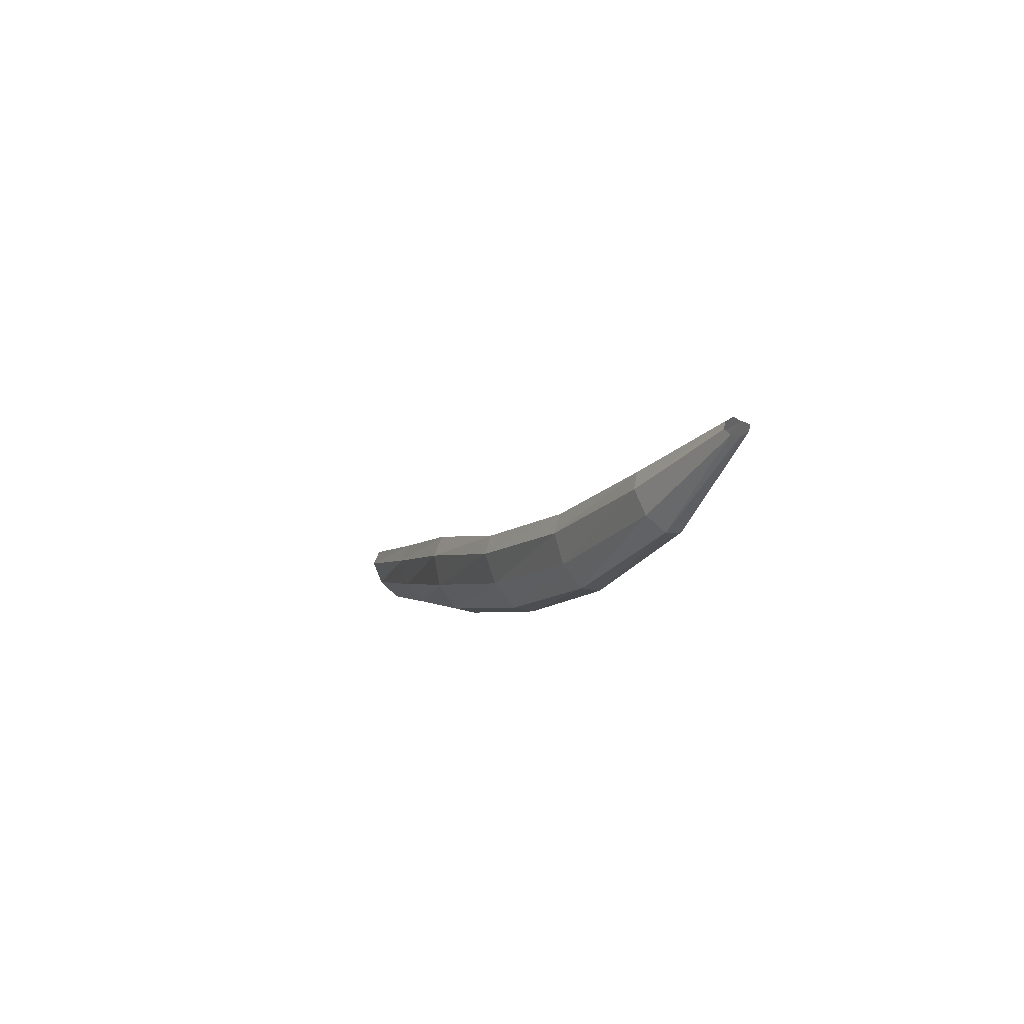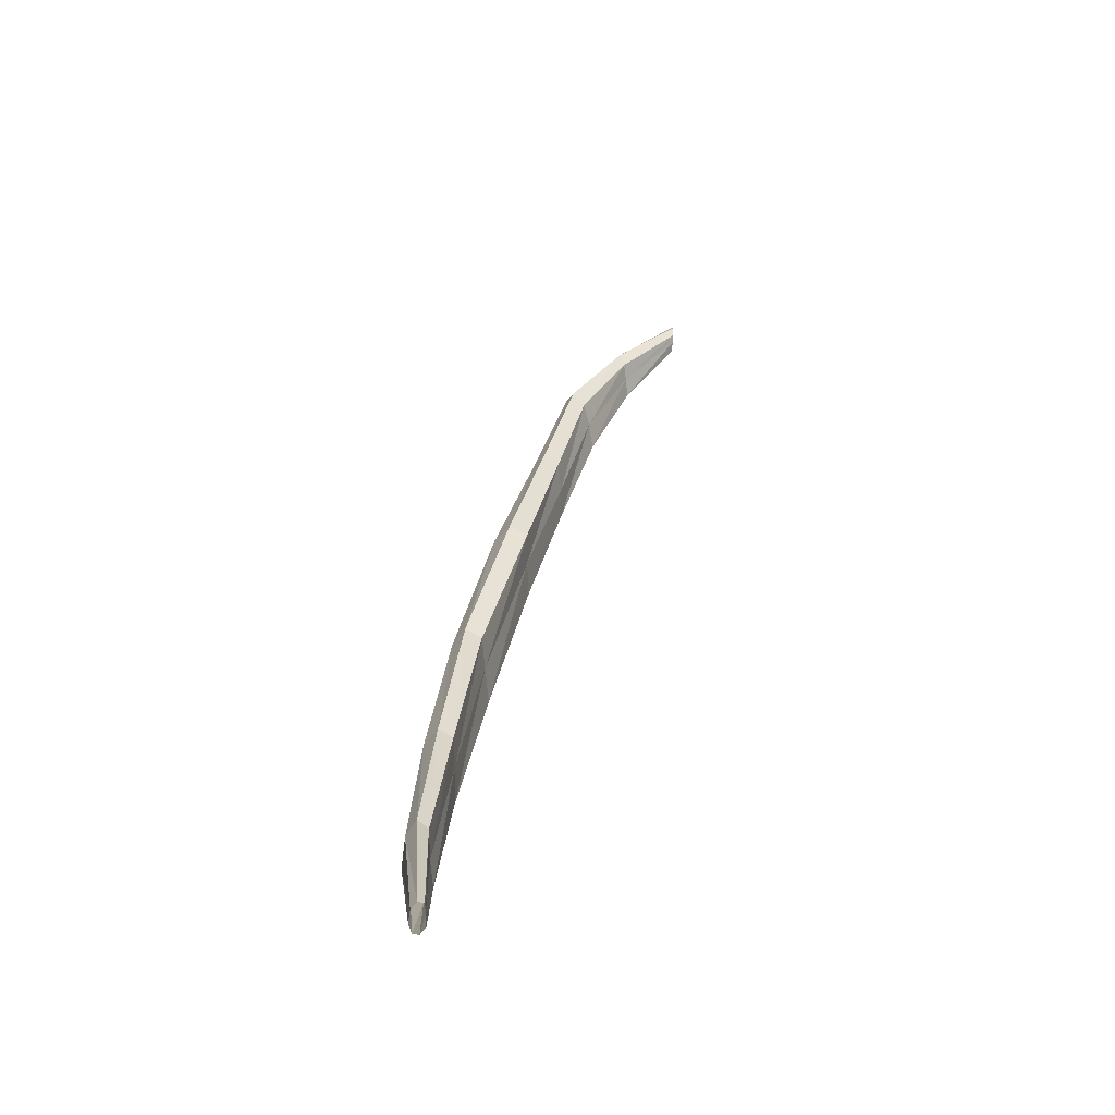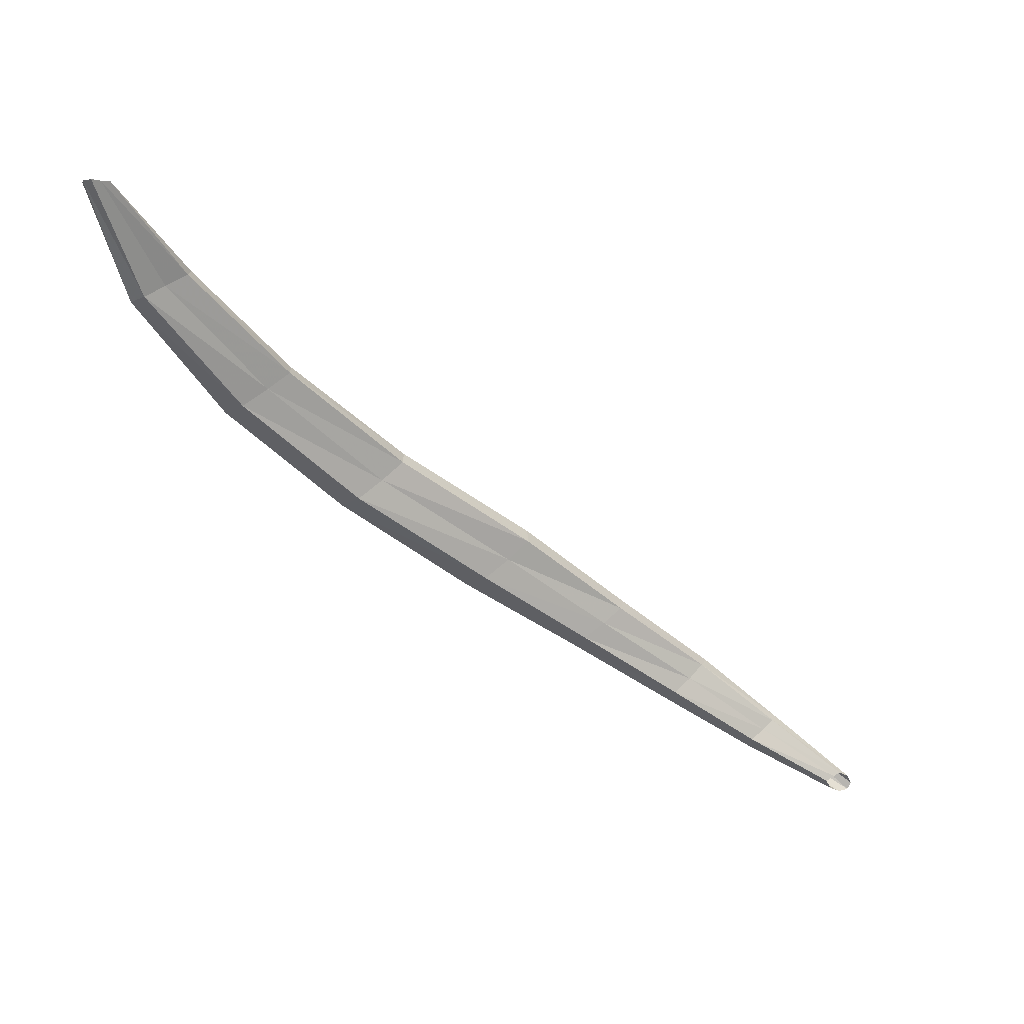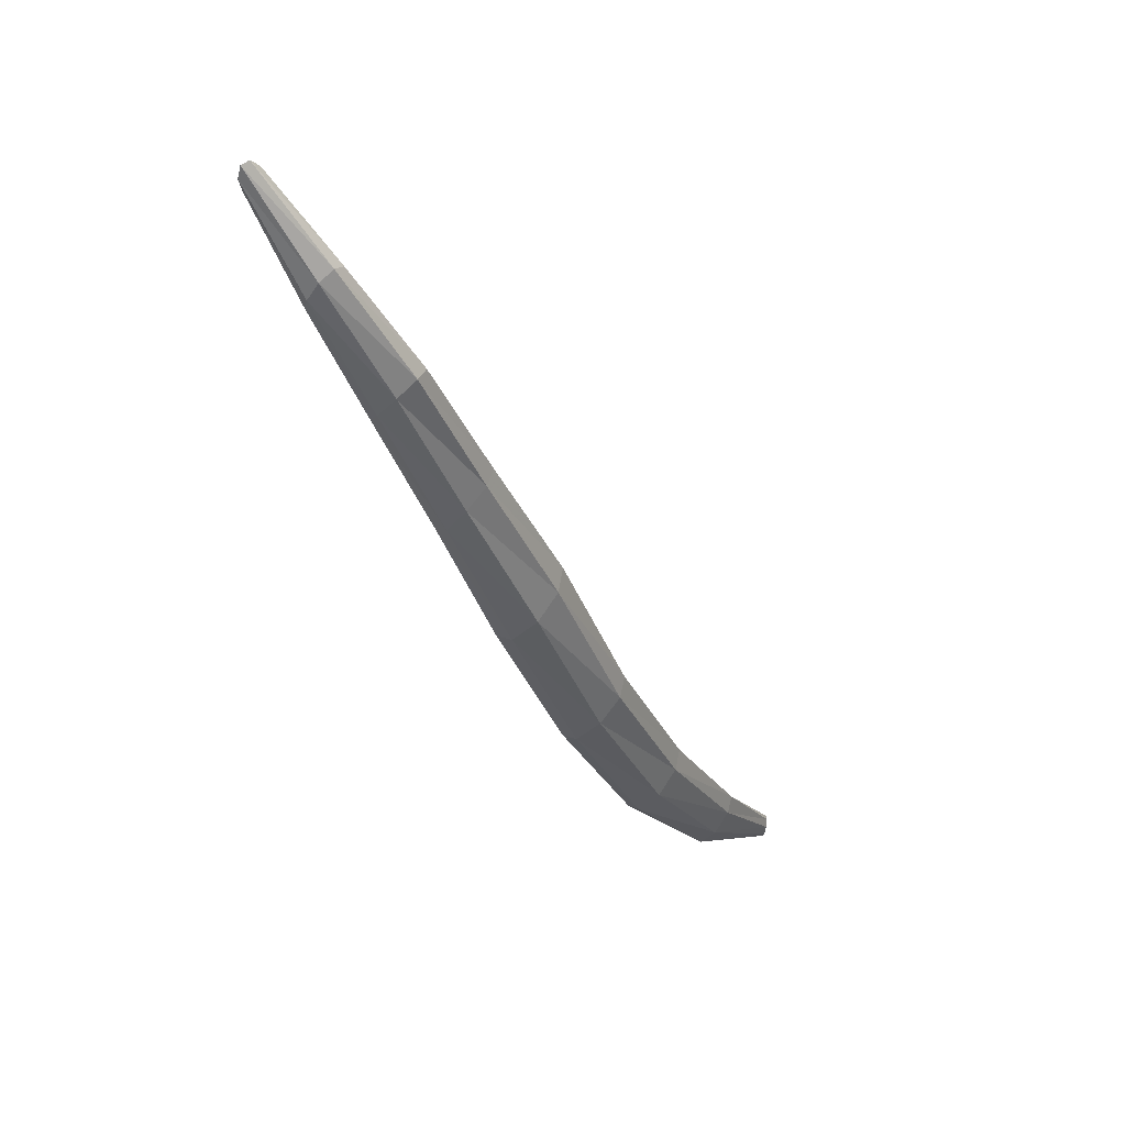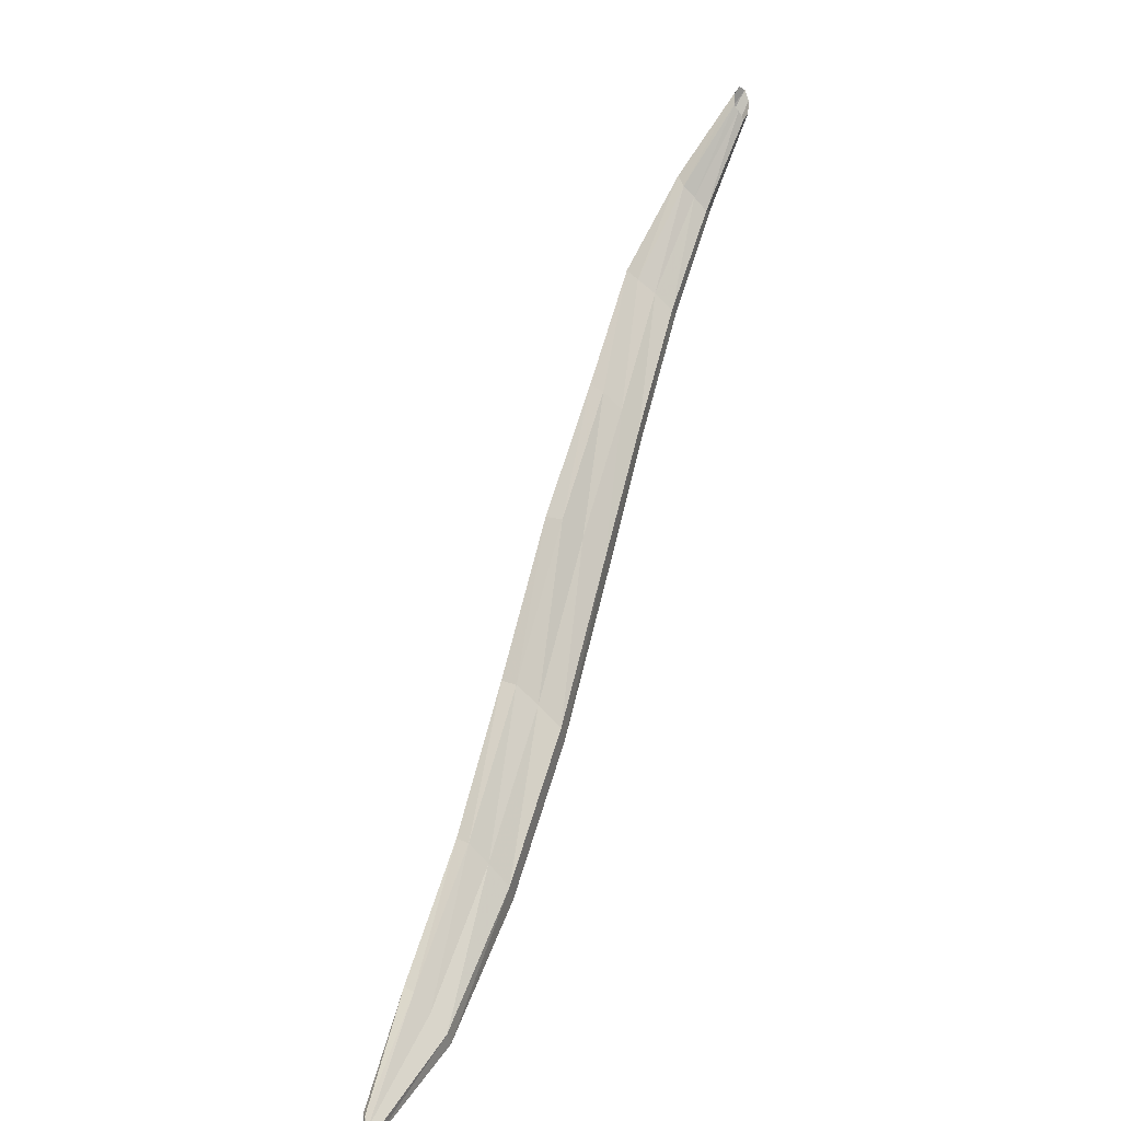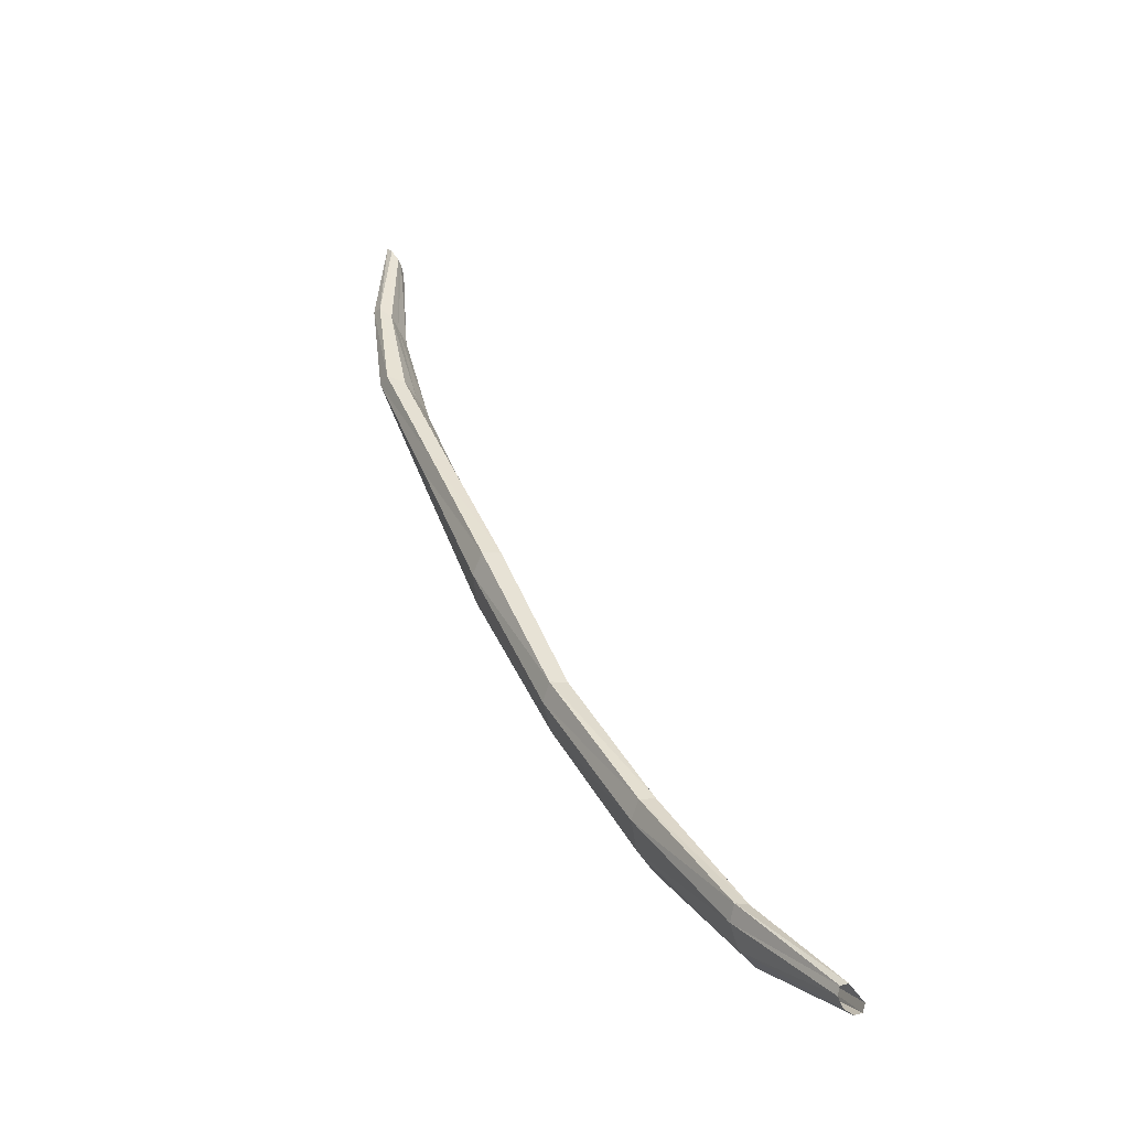
<metadata>
{"format":"obj","ext":"obj","renderer":"f3d","projection":"perspective","resolution":1024,"background":"white","views":[{"elev":-53.3,"azim":169.8,"up":"+Z"},{"elev":75.7,"azim":-148.5,"up":"+Y"},{"elev":27.1,"azim":-88.8,"up":"+Y"},{"elev":13.0,"azim":49.0,"up":"+Z"},{"elev":19.6,"azim":-140.7,"up":"+Z"},{"elev":-6.8,"azim":162.6,"up":"+Z"}]}
</metadata>
<code>
v 0.3224 18.32 0.6715
v 0.148 19.06 -0.03623
v 0.326 18.33 0.6769
v 0.1533 19.05 -0.02922
v 0.3312 18.32 0.6874
v 0.1589 19.05 -0.03104
v 0.3334 18.31 0.6921
v 0.16 19.05 -0.03883
v 0.3313 18.3 0.6884
v 0.156 19.05 -0.04779
v 0.326 18.3 0.6784
v 0.1494 19.05 -0.05264
v 0.3208 18.31 0.6678
v 0.1439 19.06 -0.05076
v 0.3186 18.32 0.663
v 0.1427 19.06 -0.04327
v 0.2984 18.62 0.3351
v 0.2863 18.61 0.3154
v 0.3168 18.63 0.3343
v 0.3227 18.62 0.3153
v 0.314 18.6 0.2902
v 0.2948 18.59 0.2727
v 0.2765 18.59 0.2732
v 0.2711 18.6 0.2926
v 0.3475 18.45 0.5227
v 0.2141 18.83 0.08955
v 0.3643 18.45 0.5284
v 0.3682 18.43 0.5217
v 0.3572 18.42 0.5065
v 0.3388 18.42 0.4917
v 0.3235 18.42 0.4861
v 0.319 18.43 0.4932
v 0.2271 18.84 0.1096
v 0.3334 18.44 0.5095
v 0.242 18.84 0.109
v 0.2457 18.83 0.09166
v 0.2364 18.82 0.06678
v 0.2185 18.81 0.04973
v 0.2035 18.81 0.04981
v 0.1999 18.82 0.06689
v 0.3454 18.38 0.603
v 0.1786 18.95 0.007165
v 0.3562 18.38 0.6119
v 0.3595 18.36 0.6109
v 0.3536 18.35 0.6004
v 0.3417 18.35 0.5868
v 0.3305 18.36 0.5782
v 0.3267 18.37 0.5794
v 0.2674 18.73 0.2114
v 0.3096 18.52 0.4151
v 0.2845 18.73 0.2113
v 0.2878 18.72 0.1941
v 0.2761 18.71 0.1698
v 0.256 18.7 0.1524
v 0.2389 18.69 0.1524
v 0.2352 18.7 0.1698
v 0.3239 18.53 0.4329
v 0.2523 18.72 0.1918
v 0.3411 18.53 0.436
v 0.3457 18.52 0.4236
v 0.3365 18.51 0.4032
v 0.3175 18.5 0.3854
v 0.3021 18.5 0.3824
v 0.2969 18.51 0.3952
v 0.1909 18.95 0.02589
v 0.3368 18.38 0.5927
v 0.2029 18.95 0.0271
v 0.2044 18.95 0.01192
v 0.1943 18.94 -0.01014
v 0.1781 18.93 -0.02353
v 0.1661 18.94 -0.02298
v 0.165 18.94 -0.01028
f 66 41 3 1
f 41 43 5 3
f 43 44 7 5
f 44 45 9 7
f 45 46 11 9
f 46 47 13 11
f 47 48 15 13
f 48 66 1 15
f 65 42 2 4
f 67 65 4 6
f 68 67 6 8
f 69 68 8 10
f 70 69 10 12
f 71 70 12 14
f 72 71 14 16
f 42 72 16 2
f 57 50 18 17
f 59 57 17 19
f 60 59 19 20
f 61 60 20 21
f 62 61 21 22
f 63 62 22 23
f 64 63 23 24
f 50 64 24 18
f 58 49 17 18
f 49 51 19 17
f 51 52 20 19
f 52 53 21 20
f 53 54 22 21
f 54 55 23 22
f 55 56 24 23
f 56 58 18 24
f 41 66 34 25
f 43 41 25 27
f 44 43 27 28
f 45 44 28 29
f 46 45 29 30
f 47 46 30 31
f 48 47 31 32
f 66 48 32 34
f 42 65 33 26
f 65 67 35 33
f 67 68 36 35
f 68 69 37 36
f 69 70 38 37
f 70 71 39 38
f 71 72 40 39
f 72 42 26 40
f 50 57 25 34
f 57 59 27 25
f 59 60 28 27
f 60 61 29 28
f 61 62 30 29
f 62 63 31 30
f 63 64 32 31
f 64 50 34 32
f 49 58 26 33
f 51 49 33 35
f 52 51 35 36
f 53 52 36 37
f 54 53 37 38
f 55 54 38 39
f 56 55 39 40
f 58 56 40 26

</code>
